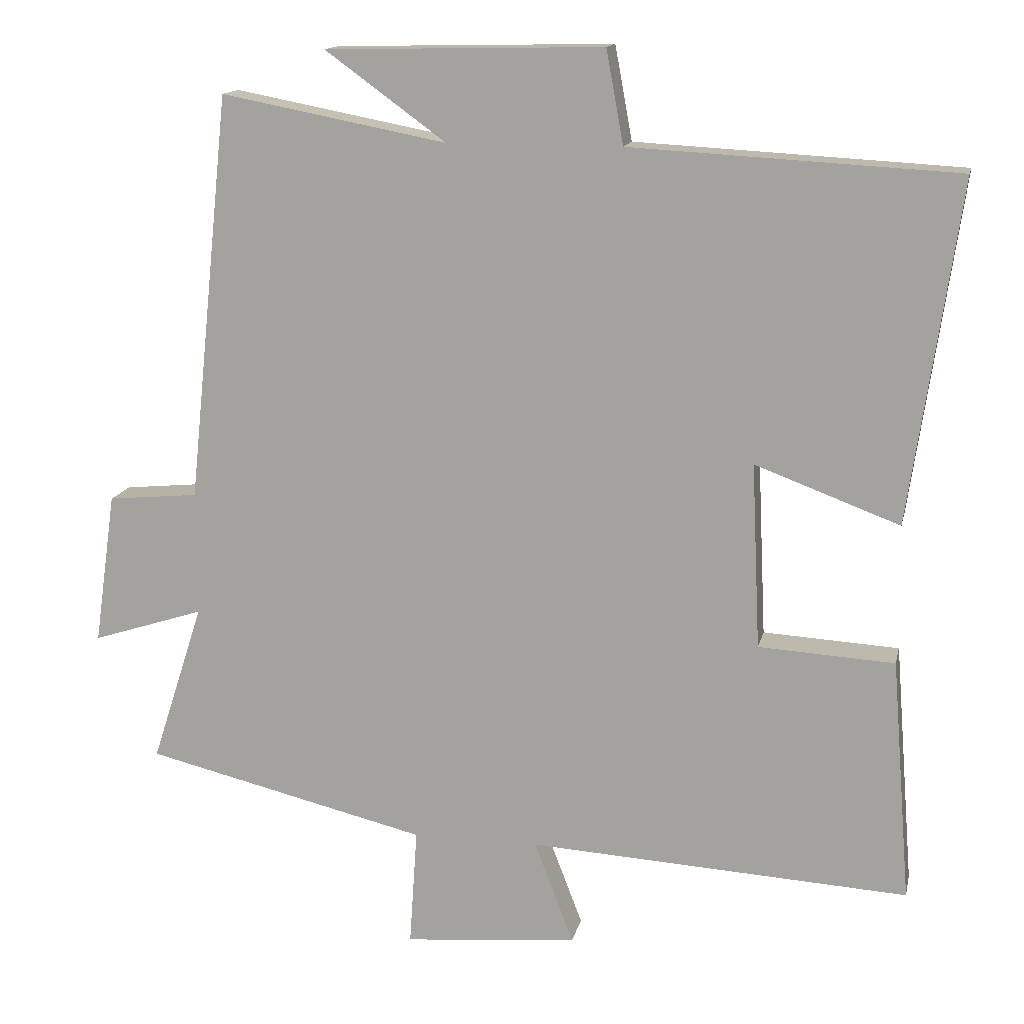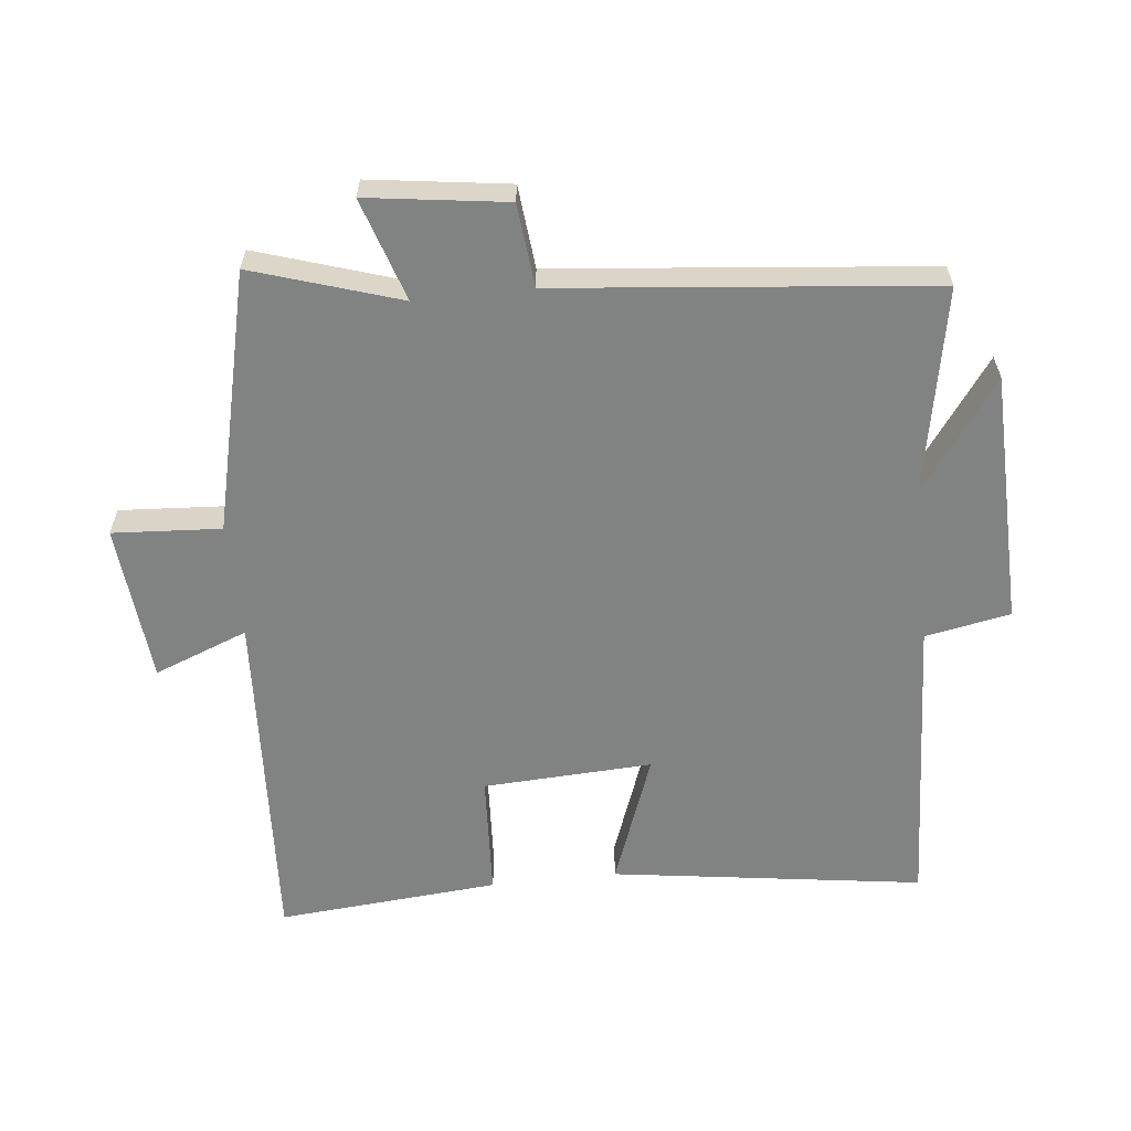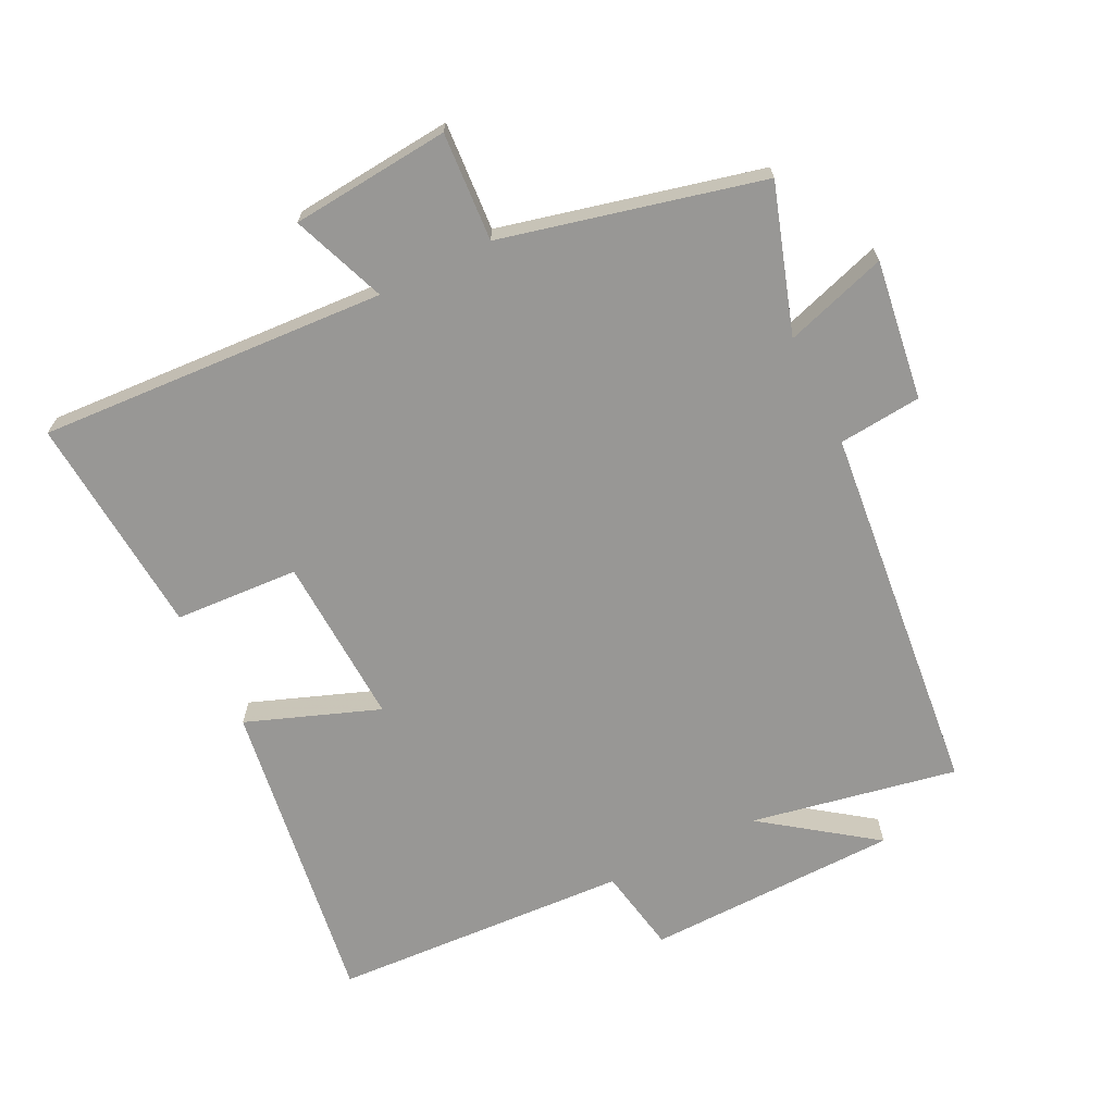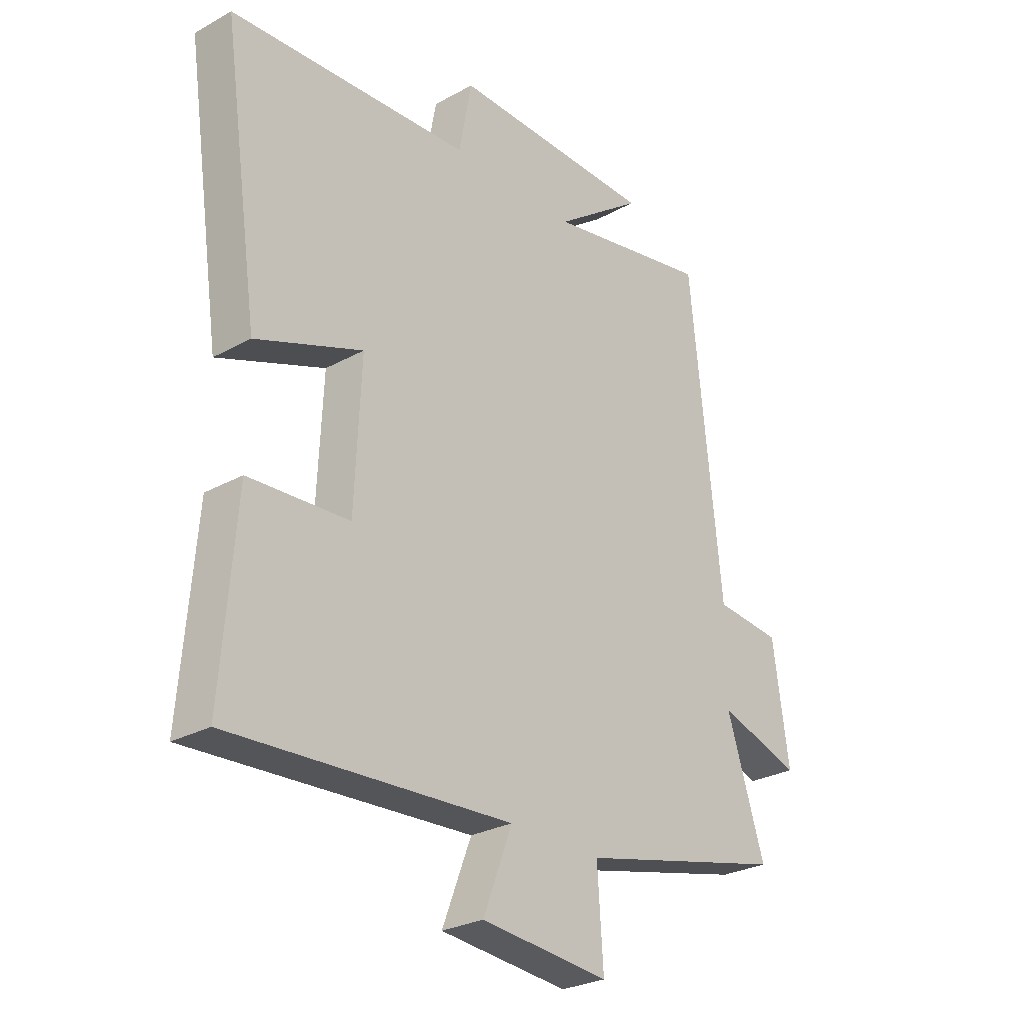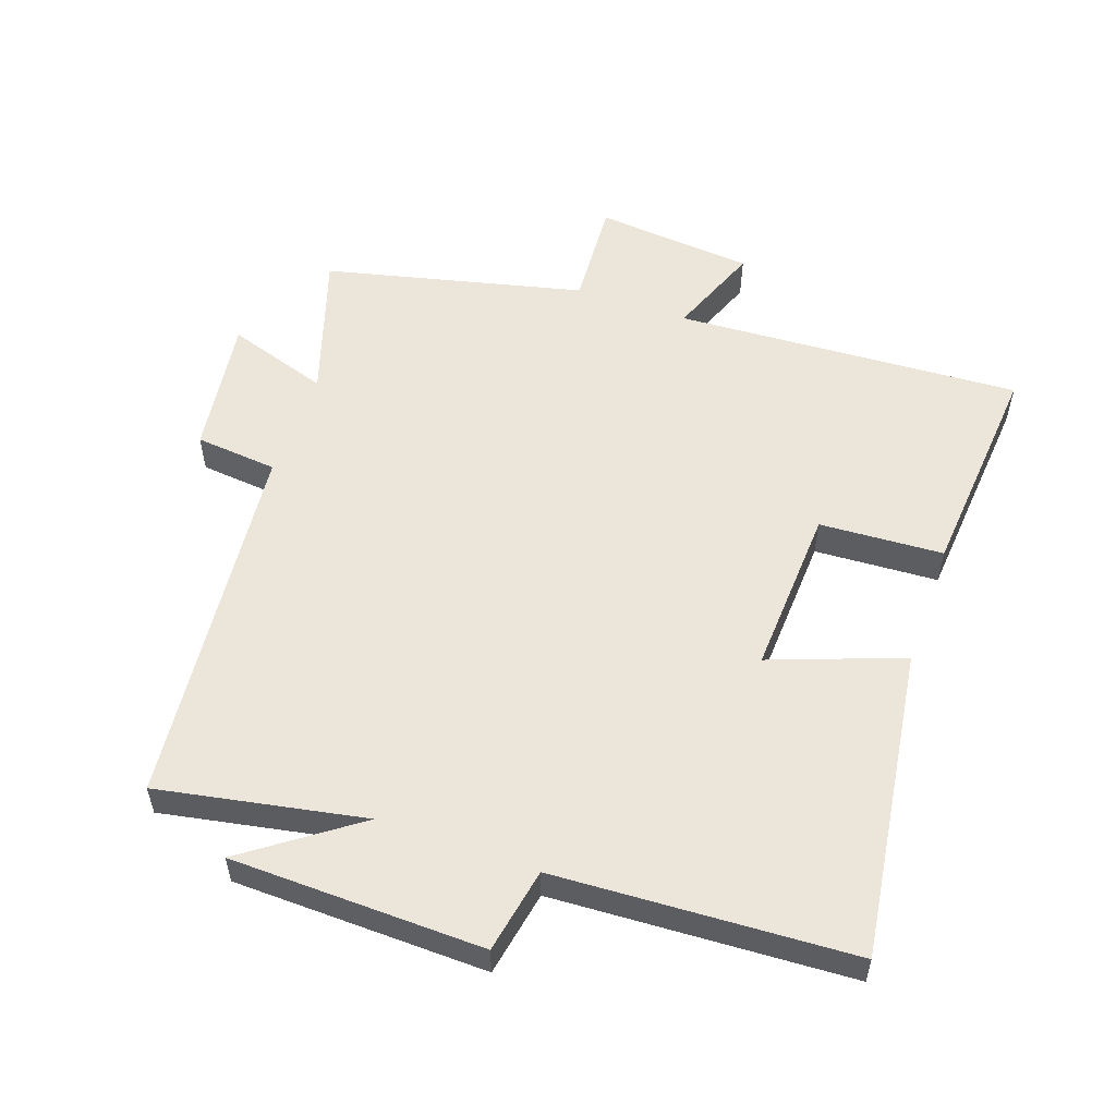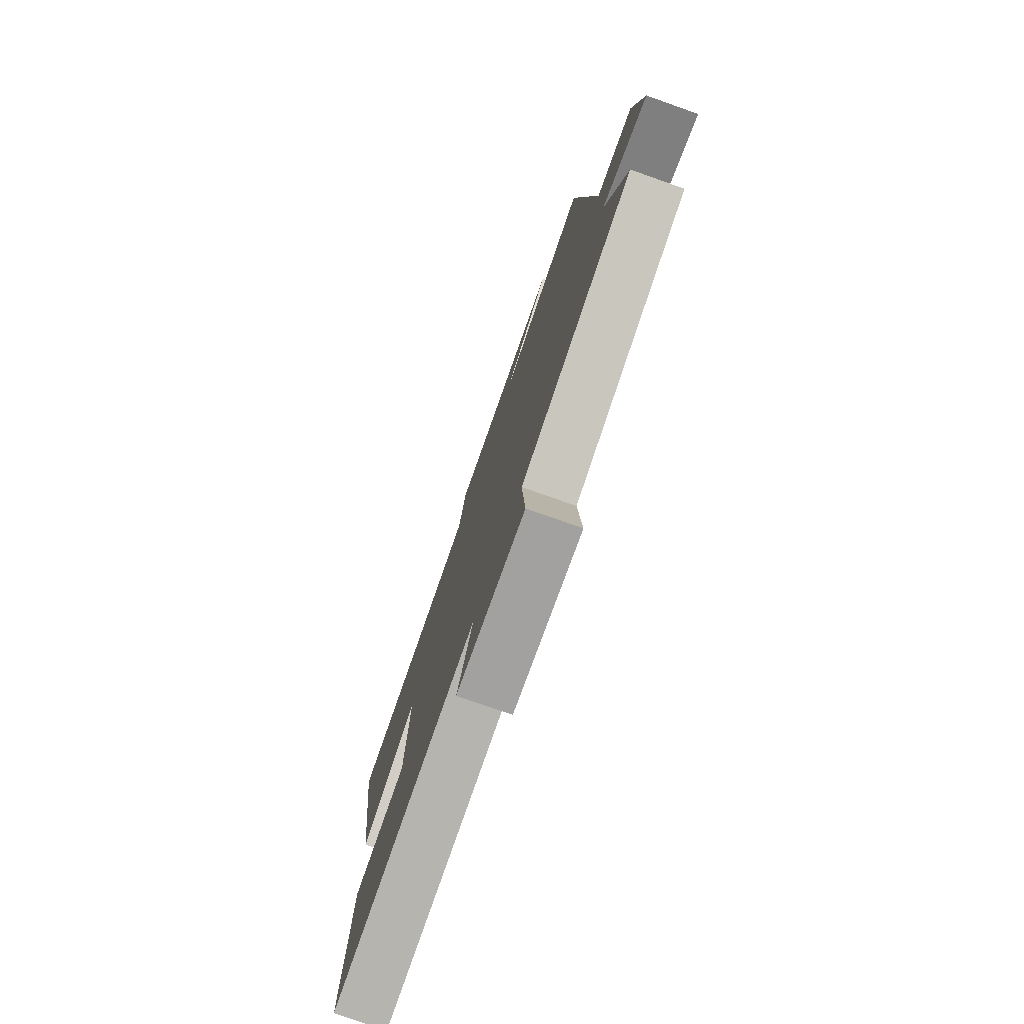
<metadata>
{"format":"obj","ext":"obj","renderer":"f3d","projection":"perspective","resolution":1024,"background":"white","views":[{"elev":14.3,"azim":12.1,"up":"+Z"},{"elev":-60.6,"azim":-83.7,"up":"+Y"},{"elev":-68.2,"azim":-153.7,"up":"+Y"},{"elev":-27.4,"azim":130.5,"up":"+Z"},{"elev":55.1,"azim":19.5,"up":"+Y"},{"elev":-77.4,"azim":-109.4,"up":"+Z"}]}
</metadata>
<code>
v 0.527 0.07 -0.531
v -0.002 0.07 -0.5
v 0.053 0.07 -0.643
v -0.189 0.07 -0.665
v -0.178 0.07 -0.5
v -0.572 0.07 -0.405
v -0.5 0.07 -0.182
v -0.656 0.07 -0.232
v -0.626 0.07 -0.02
v -0.5 0.07 -0.008
v -0.441 0.07 0.56
v -0.127 0.07 0.5
v -0.295 0.07 0.622
v 0.091 0.07 0.63
v 0.115 0.07 0.5
v 0.569 0.07 0.475
v 0.5 0.07 0.001
v 0.299 0.07 0.076
v 0.311 0.07 -0.182
v 0.5 0.07 -0.193
v 0.527 0 -0.531
v -0.002 0 -0.5
v 0.053 0 -0.643
v -0.189 0 -0.665
v -0.178 0 -0.5
v -0.572 0 -0.405
v -0.5 0 -0.182
v -0.656 0 -0.232
v -0.626 0 -0.02
v -0.5 0 -0.008
v -0.441 0 0.56
v -0.127 0 0.5
v -0.295 0 0.622
v 0.091 0 0.63
v 0.115 0 0.5
v 0.569 0 0.475
v 0.5 0 0.001
v 0.299 0 0.076
v 0.311 0 -0.182
v 0.5 0 -0.193
f 19 20 1 2
f 18 19 2
f 15 16 17 18
f 15 18 2
f 12 13 14 15
f 12 15 2
f 10 11 12 2
f 7 8 9 10
f 7 10 2 3
f 5 6 7
f 5 7 3
f 3 4 5
f 22 21 40 39
f 22 39 38
f 38 37 36 35
f 22 38 35
f 35 34 33 32
f 22 35 32
f 22 32 31 30
f 30 29 28 27
f 23 22 30 27
f 27 26 25
f 23 27 25
f 25 24 23
f 1 21 22 2
f 2 22 23 3
f 3 23 24 4
f 4 24 25 5
f 5 25 26 6
f 6 26 27 7
f 7 27 28 8
f 8 28 29 9
f 9 29 30 10
f 10 30 31 11
f 11 31 32 12
f 12 32 33 13
f 13 33 34 14
f 14 34 35 15
f 15 35 36 16
f 16 36 37 17
f 17 37 38 18
f 18 38 39 19
f 19 39 40 20
f 20 40 21 1

</code>
